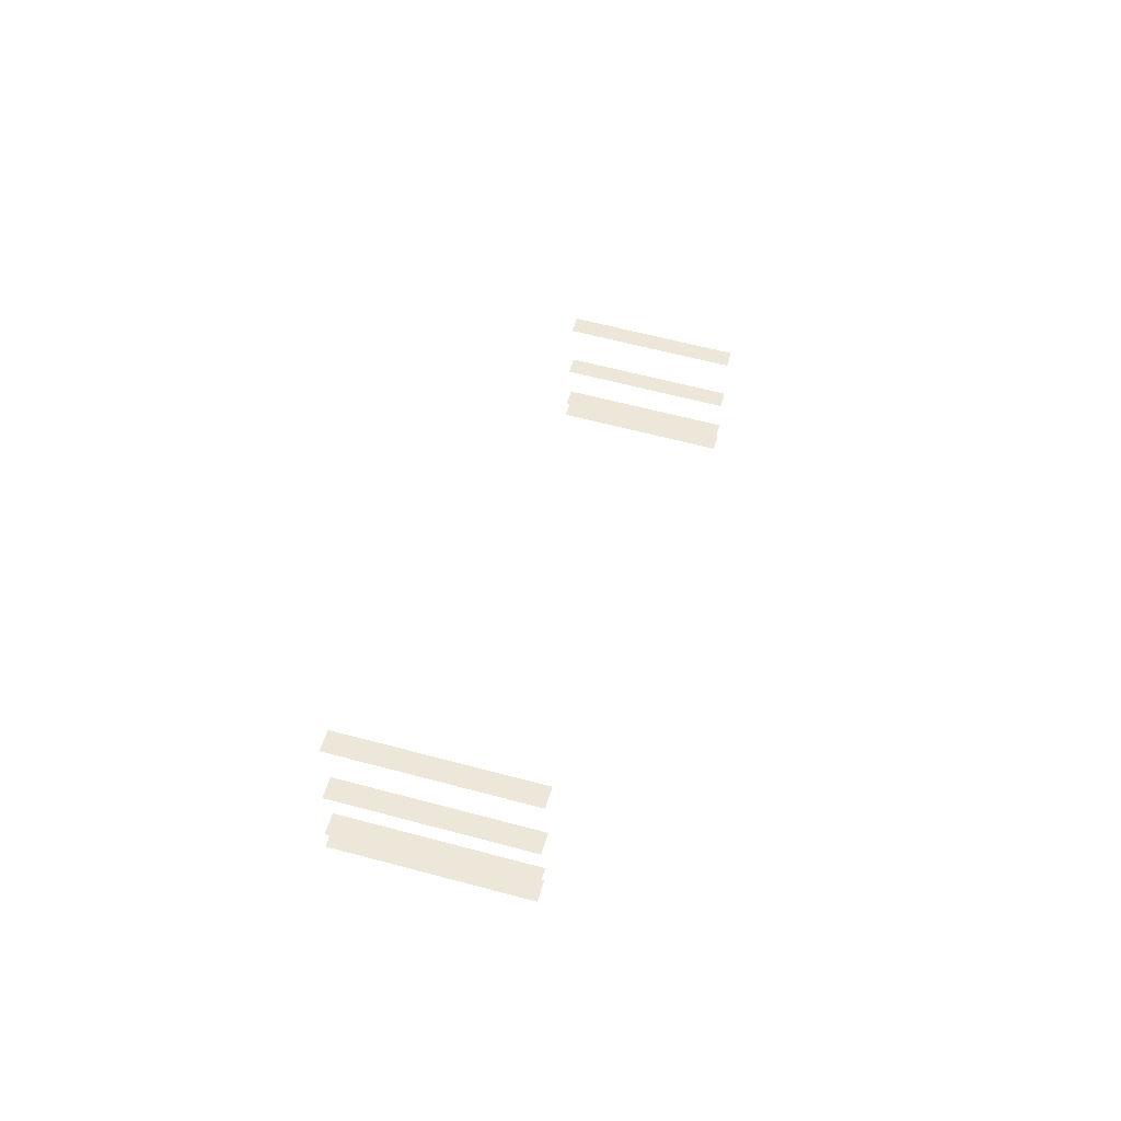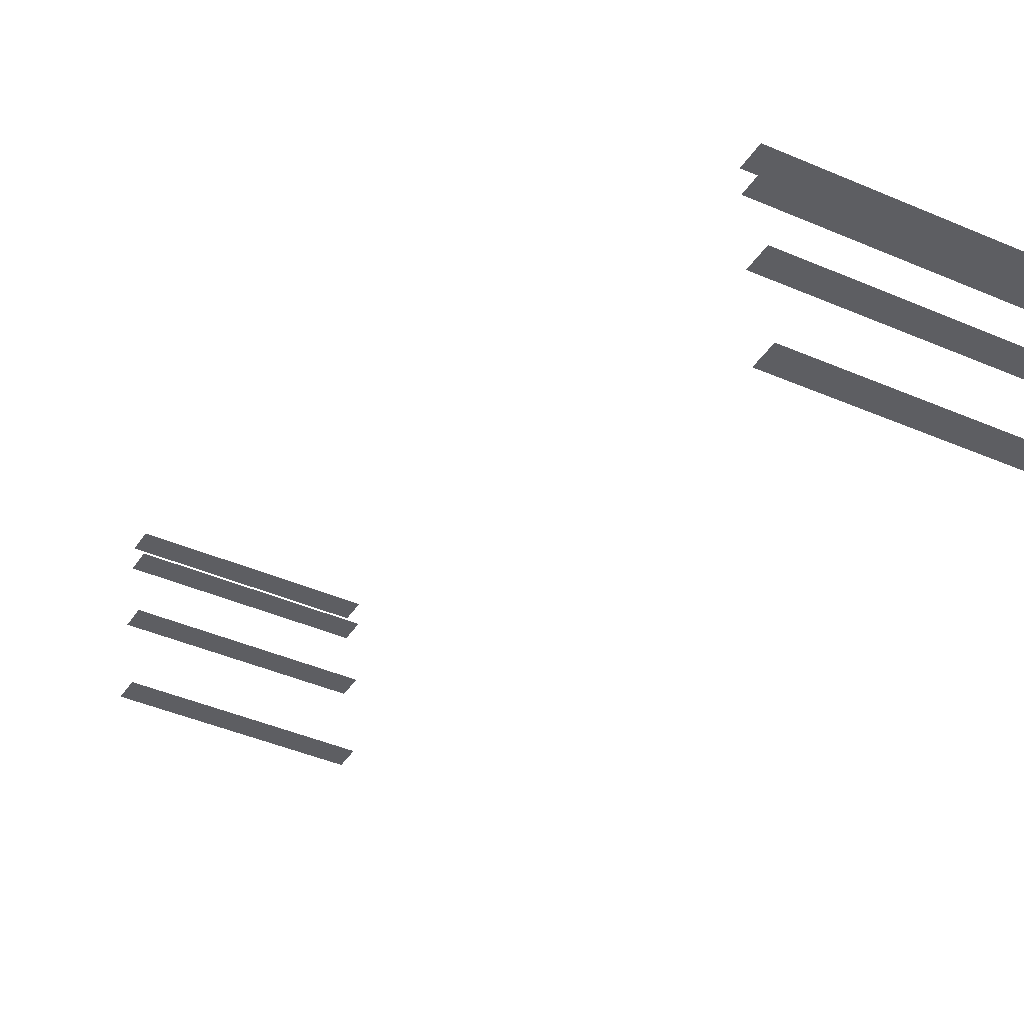
<metadata>
{"format":"obj","ext":"obj","renderer":"f3d","projection":"perspective","resolution":1024,"background":"white","views":[{"elev":-39.4,"azim":-2.9,"up":"+Z"},{"elev":-39.2,"azim":166.0,"up":"+Y"}]}
</metadata>
<code>
v -119.5 19.43 -423.7 1
v -119.2 19.43 -422.5 1
v -108.6 19.43 -425.3 1
v -109 19.43 -426.6 1
v -132.6 -0.5134 -472.6 1
v -132.3 -0.5134 -471.4 1
v -121.7 -0.5134 -474.2 1
v -122 -0.5134 -475.4 1
v -119.5 18.26 -423.7 1
v -109 18.26 -426.6 1
v -108.6 18.26 -425.3 1
v -119.2 18.26 -422.5 1
v -108.6 15.03 -425.3 1
v -109 15.03 -426.6 1
v -119.5 15.03 -423.7 1
v -119.2 15.03 -422.5 1
v -119.5 11.03 -423.7 1
v -109 11.03 -426.6 1
v -108.6 11.03 -425.3 1
v -119.2 11.03 -422.5 1
v -132.6 -1.683 -472.6 1
v -122 -1.683 -475.4 1
v -121.7 -1.683 -474.2 1
v -132.3 -1.683 -471.4 1
v -132.6 -8.911 -472.6 1
v -122 -8.911 -475.4 1
v -121.7 -8.911 -474.2 1
v -132.3 -8.911 -471.4 1
v -132.6 -4.914 -472.6 1
v -132.3 -4.914 -471.4 1
v -121.7 -4.914 -474.2 1
v -122 -4.914 -475.4 1
f 1 2 3
f 1 3 4
f 5 6 7
f 5 7 8
f 9 10 11
f 9 11 12
f 13 14 15
f 13 15 16
f 17 18 19
f 17 19 20
f 21 22 23
f 21 23 24
f 25 26 27
f 25 27 28
f 29 30 31
f 29 31 32

</code>
